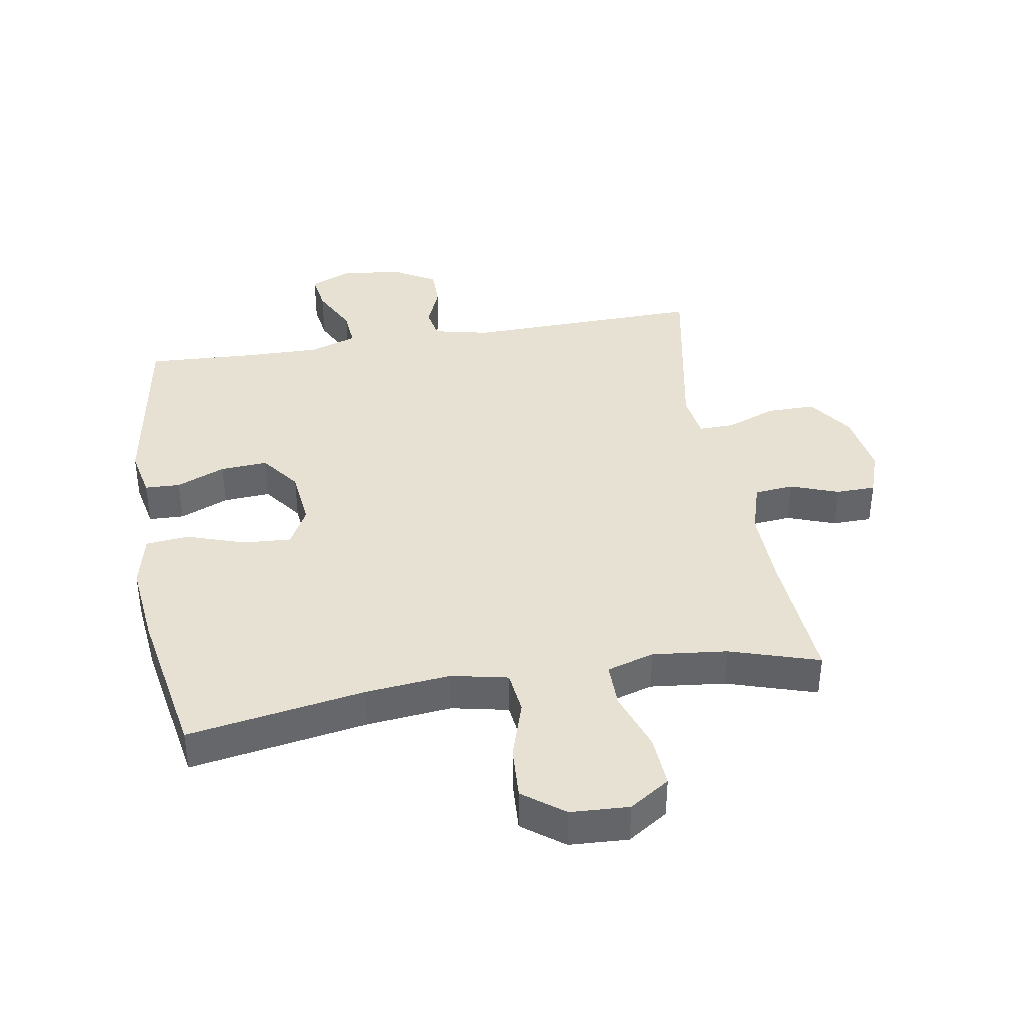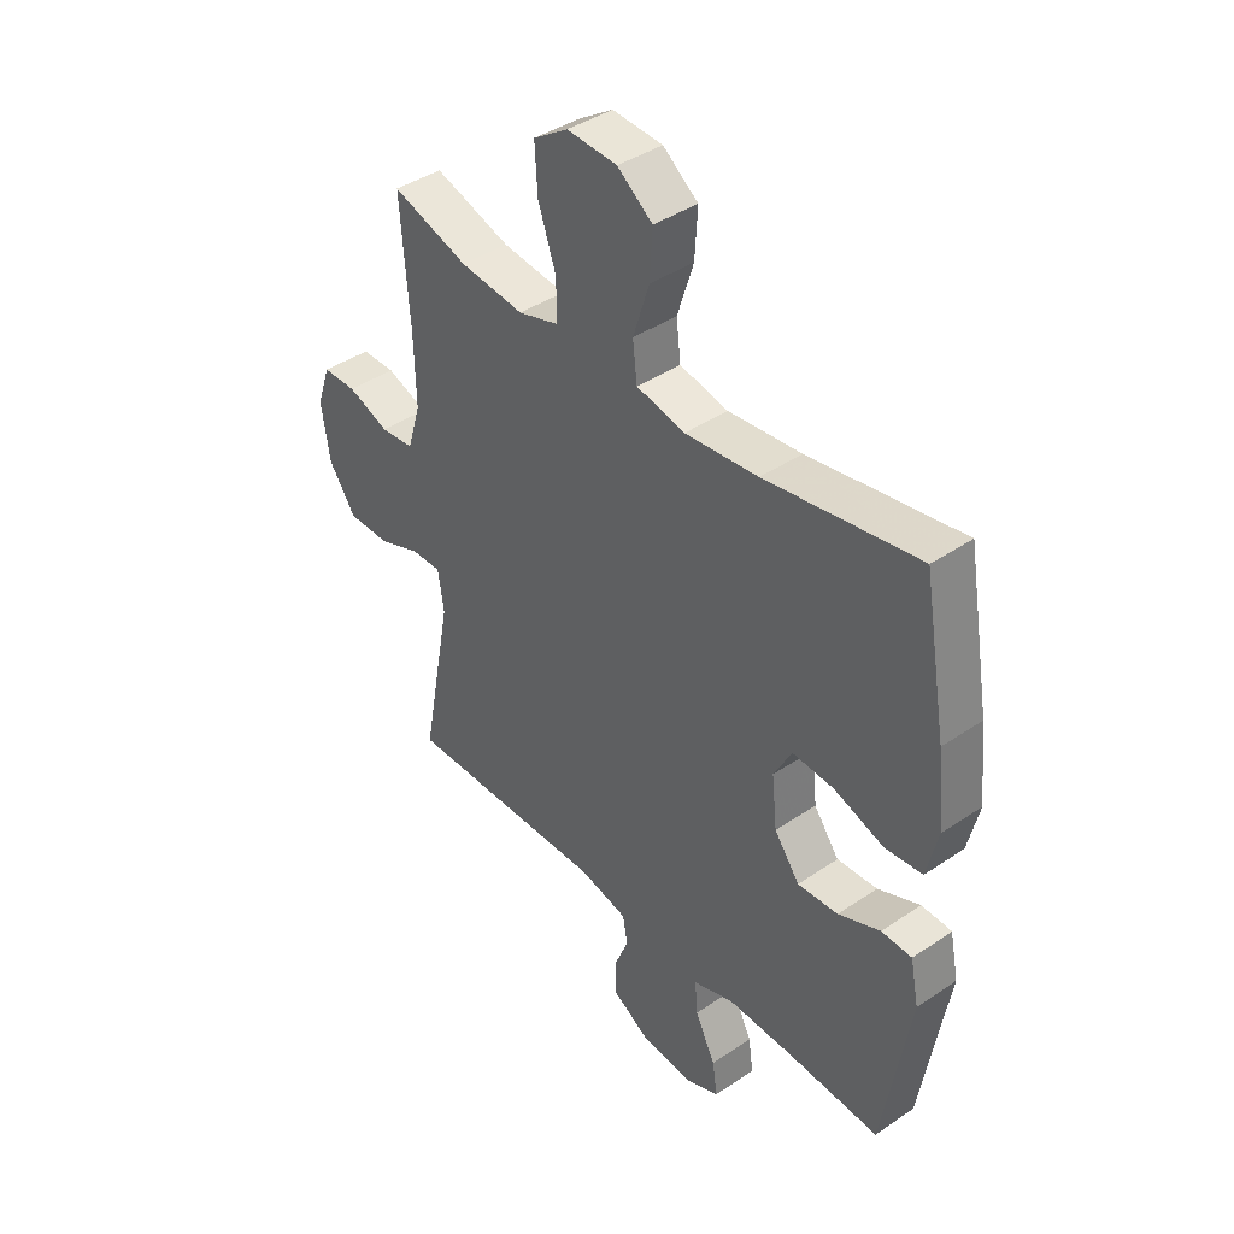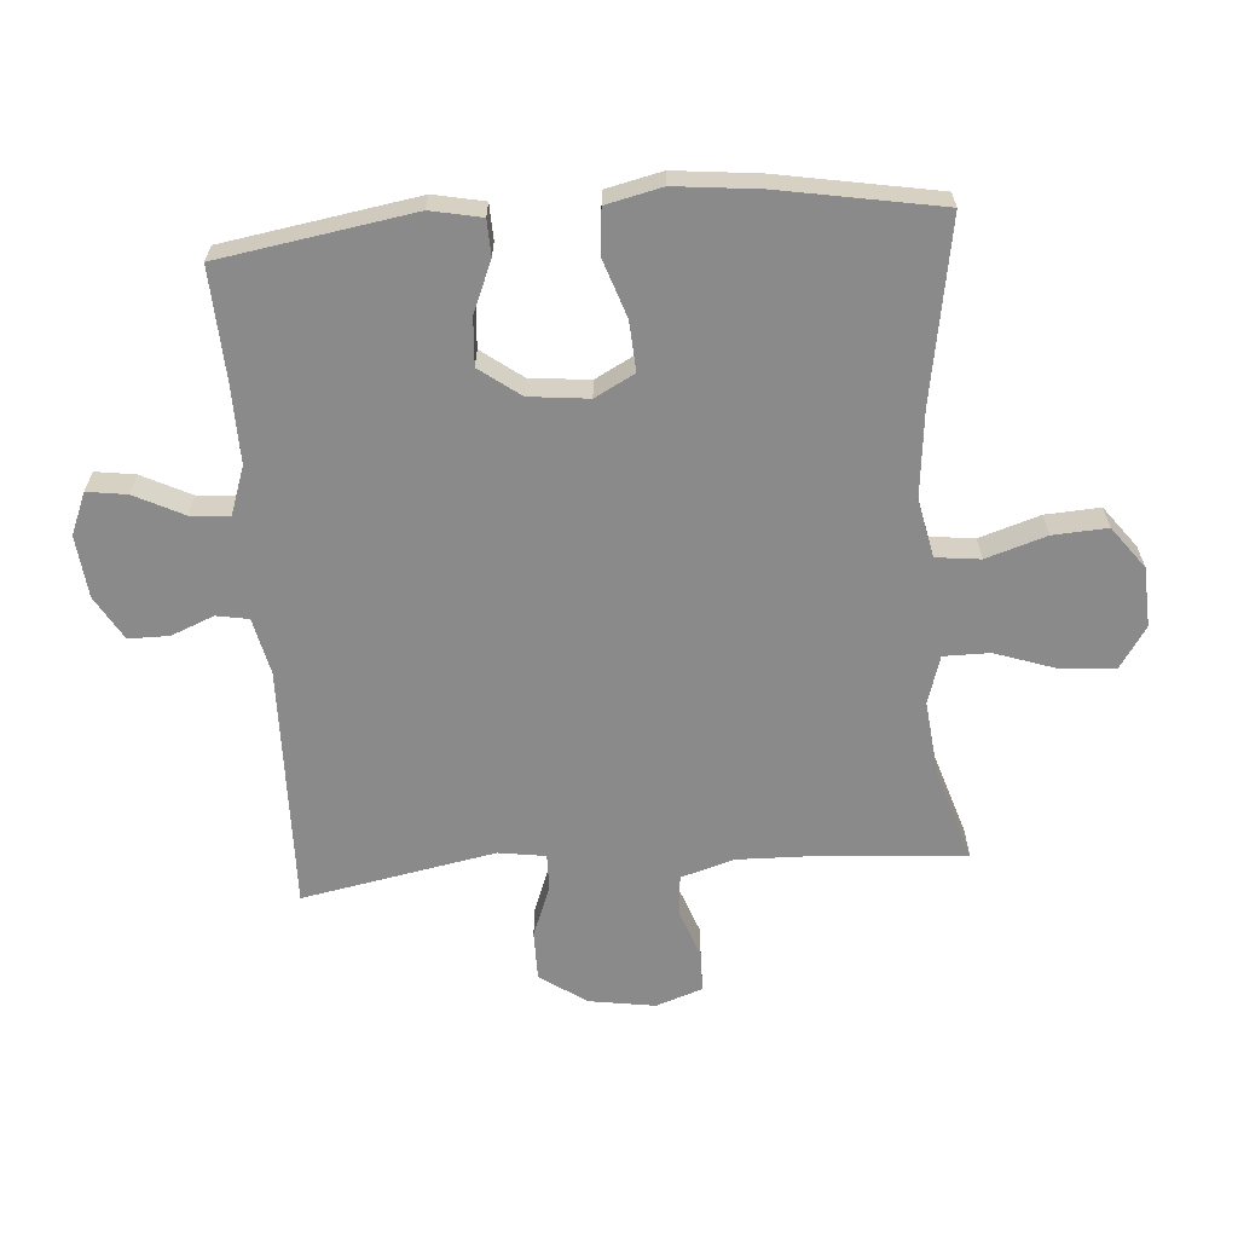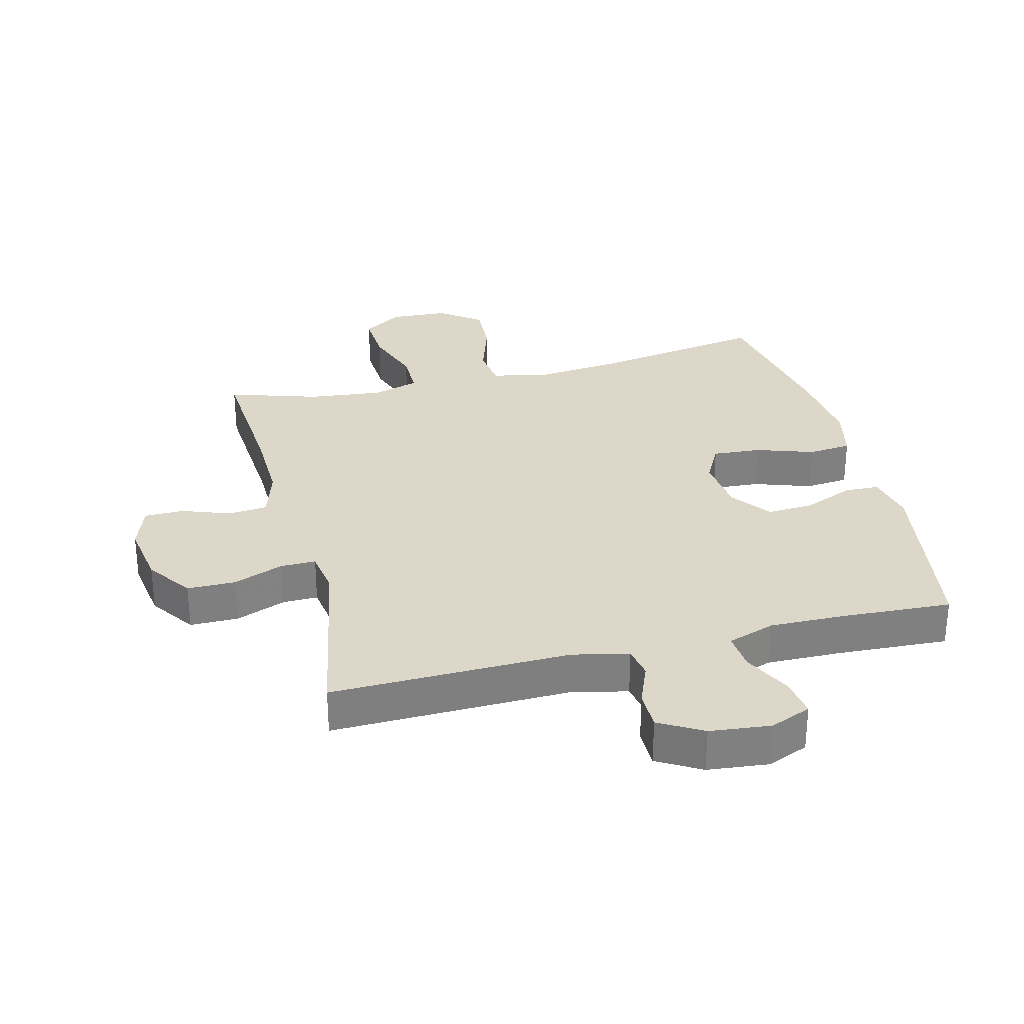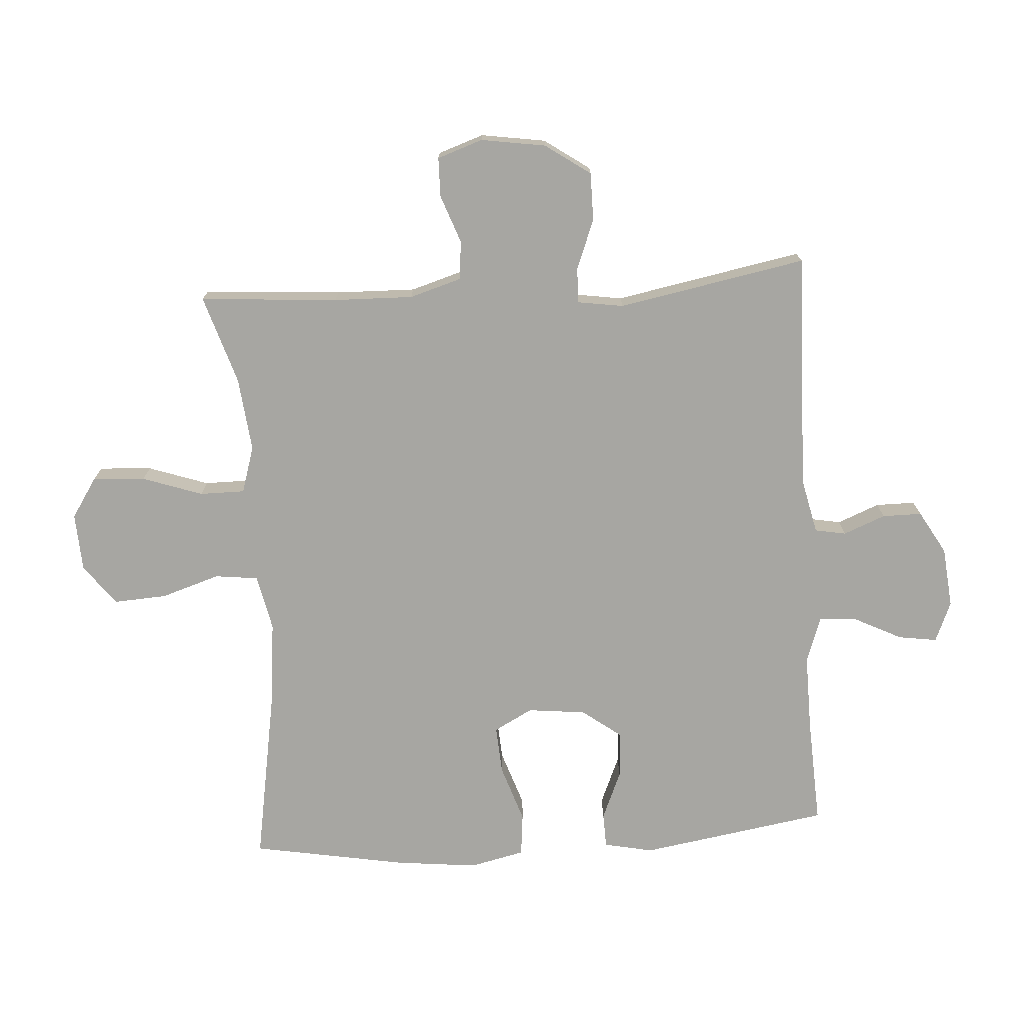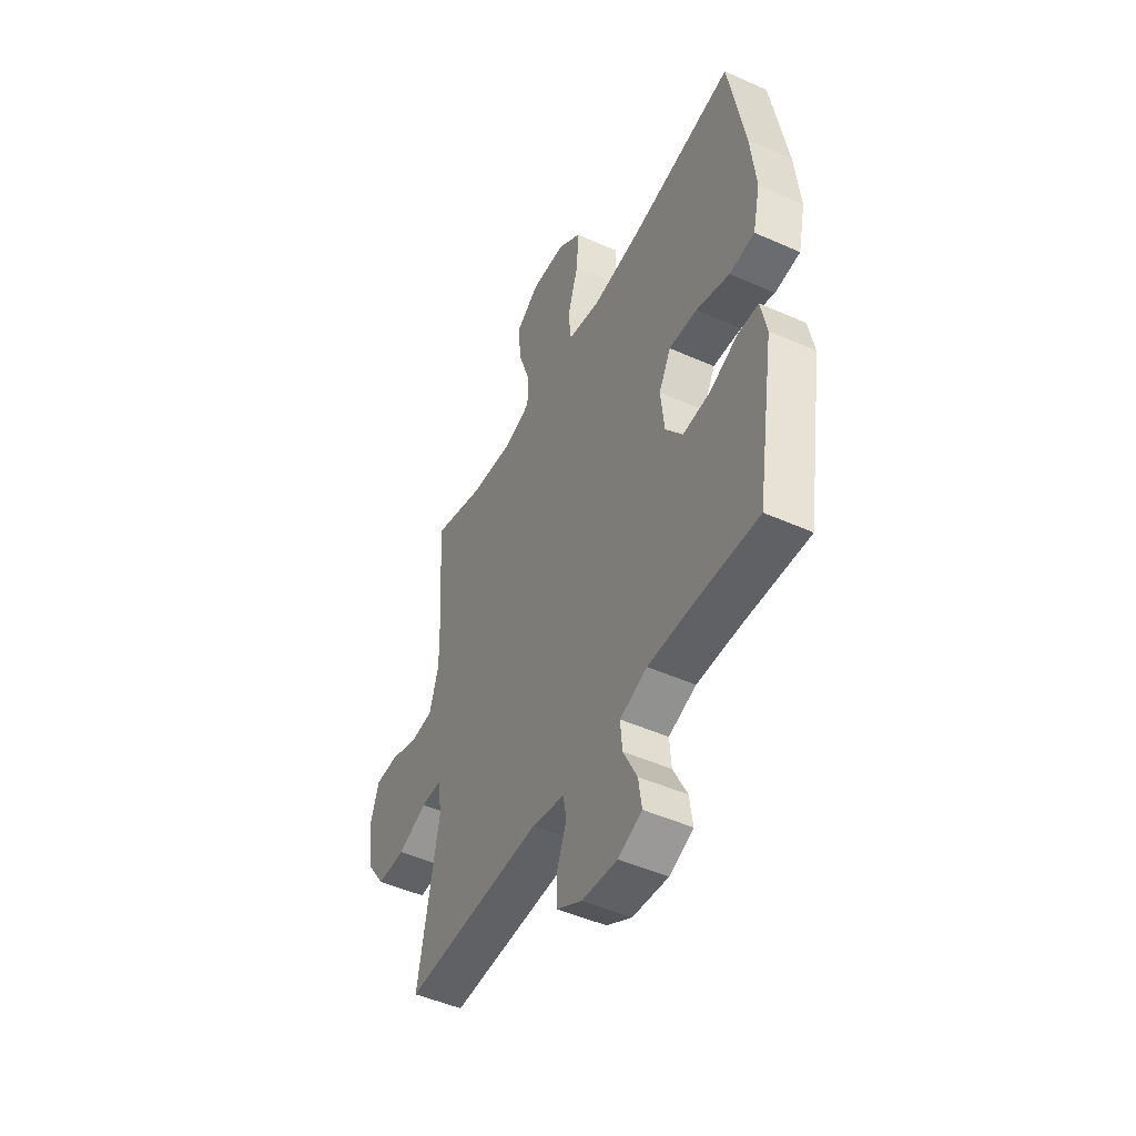
<metadata>
{"format":"obj","ext":"obj","renderer":"f3d","projection":"perspective","resolution":1024,"background":"white","views":[{"elev":38.9,"azim":-9.6,"up":"+Y"},{"elev":41.0,"azim":-129.6,"up":"+Z"},{"elev":-63.5,"azim":-85.7,"up":"+Y"},{"elev":30.3,"azim":165.9,"up":"+Y"},{"elev":-74.0,"azim":93.7,"up":"+Y"},{"elev":-48.3,"azim":-116.5,"up":"+Z"}]}
</metadata>
<code>
v -0.5 0.07 -0.5
v -0.549 0.07 -0.199
v -0.533 0.07 -0.12
v -0.477 0.07 -0.118
v -0.399 0.07 -0.151
v -0.324 0.07 -0.156
v -0.277 0.07 -0.093
v -0.267 0.07 0
v -0.3 0.07 0.062
v -0.377 0.07 0.057
v -0.469 0.07 0.026
v -0.538 0.07 0.033
v -0.558 0.07 0.12
v -0.544 0.07 0.252
v -0.5 0.07 0.5
v -0.218 0.07 0.452
v -0.083 0.07 0.438
v 0.007 0.07 0.457
v 0.015 0.07 0.526
v -0.015 0.07 0.62
v -0.02 0.07 0.705
v 0.045 0.07 0.754
v 0.138 0.07 0.759
v 0.202 0.07 0.717
v 0.197 0.07 0.633
v 0.164 0.07 0.537
v 0.164 0.07 0.465
v 0.239 0.07 0.442
v 0.358 0.07 0.455
v 0.5 0.07 0.5
v 0.484 0.07 0.279
v 0.481 0.07 0.152
v 0.506 0.07 0.069
v 0.568 0.07 0.063
v 0.645 0.07 0.091
v 0.708 0.07 0.09
v 0.733 0.07 0.017
v 0.717 0.07 -0.086
v 0.667 0.07 -0.158
v 0.59 0.07 -0.158
v 0.51 0.07 -0.127
v 0.454 0.07 -0.126
v 0.443 0.07 -0.199
v 0.5 0.07 -0.5
v 0.12 0.07 -0.491
v 0.031 0.07 -0.511
v 0.022 0.07 -0.561
v 0.049 0.07 -0.628
v 0.049 0.07 -0.691
v -0.02 0.07 -0.731
v -0.117 0.07 -0.741
v -0.182 0.07 -0.714
v -0.173 0.07 -0.652
v -0.135 0.07 -0.576
v -0.13 0.07 -0.515
v -0.205 0.07 -0.489
v -0.325 0.07 -0.491
v -0.5 0 -0.5
v -0.549 0 -0.199
v -0.533 0 -0.12
v -0.477 0 -0.118
v -0.399 0 -0.151
v -0.324 0 -0.156
v -0.277 0 -0.093
v -0.267 0 0
v -0.3 0 0.062
v -0.377 0 0.057
v -0.469 0 0.026
v -0.538 0 0.033
v -0.558 0 0.12
v -0.544 0 0.252
v -0.5 0 0.5
v -0.218 0 0.452
v -0.083 0 0.438
v 0.007 0 0.457
v 0.015 0 0.526
v -0.015 0 0.62
v -0.02 0 0.705
v 0.045 0 0.754
v 0.138 0 0.759
v 0.202 0 0.717
v 0.197 0 0.633
v 0.164 0 0.537
v 0.164 0 0.465
v 0.239 0 0.442
v 0.358 0 0.455
v 0.5 0 0.5
v 0.484 0 0.279
v 0.481 0 0.152
v 0.506 0 0.069
v 0.568 0 0.063
v 0.645 0 0.091
v 0.708 0 0.09
v 0.733 0 0.017
v 0.717 0 -0.086
v 0.667 0 -0.158
v 0.59 0 -0.158
v 0.51 0 -0.127
v 0.454 0 -0.126
v 0.443 0 -0.199
v 0.5 0 -0.5
v 0.12 0 -0.491
v 0.031 0 -0.511
v 0.022 0 -0.561
v 0.049 0 -0.628
v 0.049 0 -0.691
v -0.02 0 -0.731
v -0.117 0 -0.741
v -0.182 0 -0.714
v -0.173 0 -0.652
v -0.135 0 -0.576
v -0.13 0 -0.515
v -0.205 0 -0.489
v -0.325 0 -0.491
f 51 52 53 54
f 51 54 55
f 50 51 55
f 47 48 49 50
f 46 47 50 55
f 45 46 55 56
f 43 44 45
f 42 43 45 56
f 38 39 40 41
f 38 41 42
f 37 38 42
f 34 35 36 37
f 33 34 37 42
f 32 33 42 56
f 29 30 31
f 28 29 31 32
f 27 28 32 56
f 23 24 25 26
f 19 20 21 22
f 18 19 22 23
f 13 14 15 16
f 13 16 17
f 10 11 12 13
f 9 10 13 17
f 8 9 17 18
f 2 3 4 5
f 57 1 2 5
f 57 5 6
f 56 57 6 7
f 18 23 26 27
f 18 27 56
f 7 8 18 56
f 111 110 109 108
f 112 111 108
f 112 108 107
f 107 106 105 104
f 112 107 104 103
f 113 112 103 102
f 102 101 100
f 113 102 100 99
f 98 97 96 95
f 99 98 95
f 99 95 94
f 94 93 92 91
f 99 94 91 90
f 113 99 90 89
f 88 87 86
f 89 88 86 85
f 113 89 85 84
f 83 82 81 80
f 79 78 77 76
f 80 79 76 75
f 73 72 71 70
f 74 73 70
f 70 69 68 67
f 74 70 67 66
f 75 74 66 65
f 62 61 60 59
f 62 59 58 114
f 63 62 114
f 64 63 114 113
f 84 83 80 75
f 113 84 75
f 113 75 65 64
f 1 58 59 2
f 2 59 60 3
f 3 60 61 4
f 4 61 62 5
f 5 62 63 6
f 6 63 64 7
f 7 64 65 8
f 8 65 66 9
f 9 66 67 10
f 10 67 68 11
f 11 68 69 12
f 12 69 70 13
f 13 70 71 14
f 14 71 72 15
f 15 72 73 16
f 16 73 74 17
f 17 74 75 18
f 18 75 76 19
f 19 76 77 20
f 20 77 78 21
f 21 78 79 22
f 22 79 80 23
f 23 80 81 24
f 24 81 82 25
f 25 82 83 26
f 26 83 84 27
f 27 84 85 28
f 28 85 86 29
f 29 86 87 30
f 30 87 88 31
f 31 88 89 32
f 32 89 90 33
f 33 90 91 34
f 34 91 92 35
f 35 92 93 36
f 36 93 94 37
f 37 94 95 38
f 38 95 96 39
f 39 96 97 40
f 40 97 98 41
f 41 98 99 42
f 42 99 100 43
f 43 100 101 44
f 44 101 102 45
f 45 102 103 46
f 46 103 104 47
f 47 104 105 48
f 48 105 106 49
f 49 106 107 50
f 50 107 108 51
f 51 108 109 52
f 52 109 110 53
f 53 110 111 54
f 54 111 112 55
f 55 112 113 56
f 56 113 114 57
f 57 114 58 1

</code>
